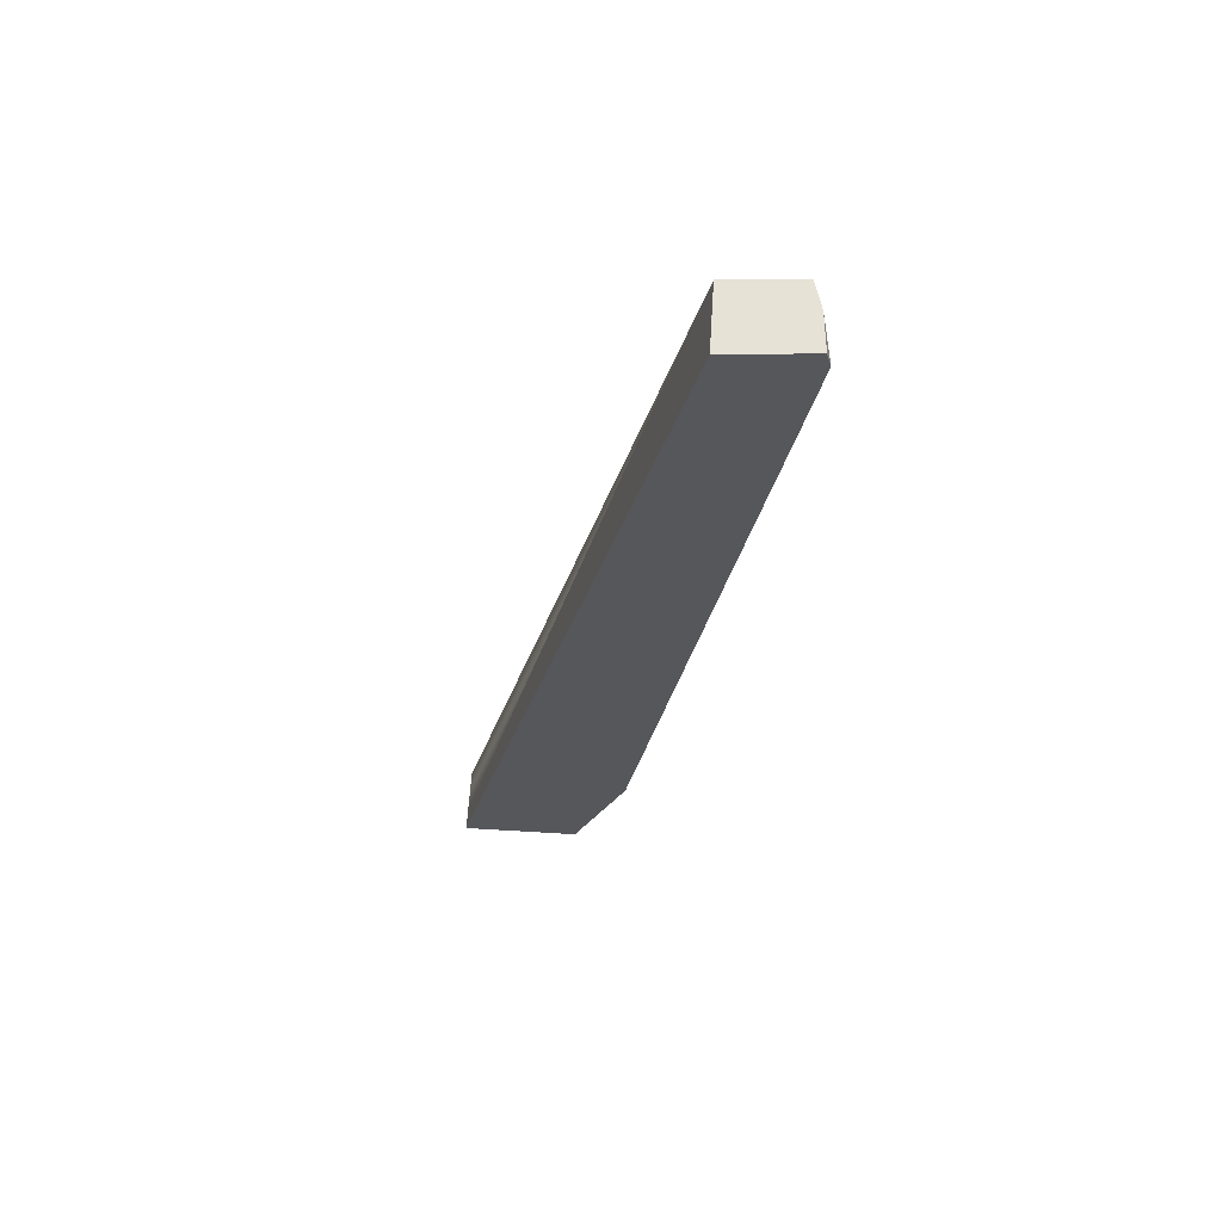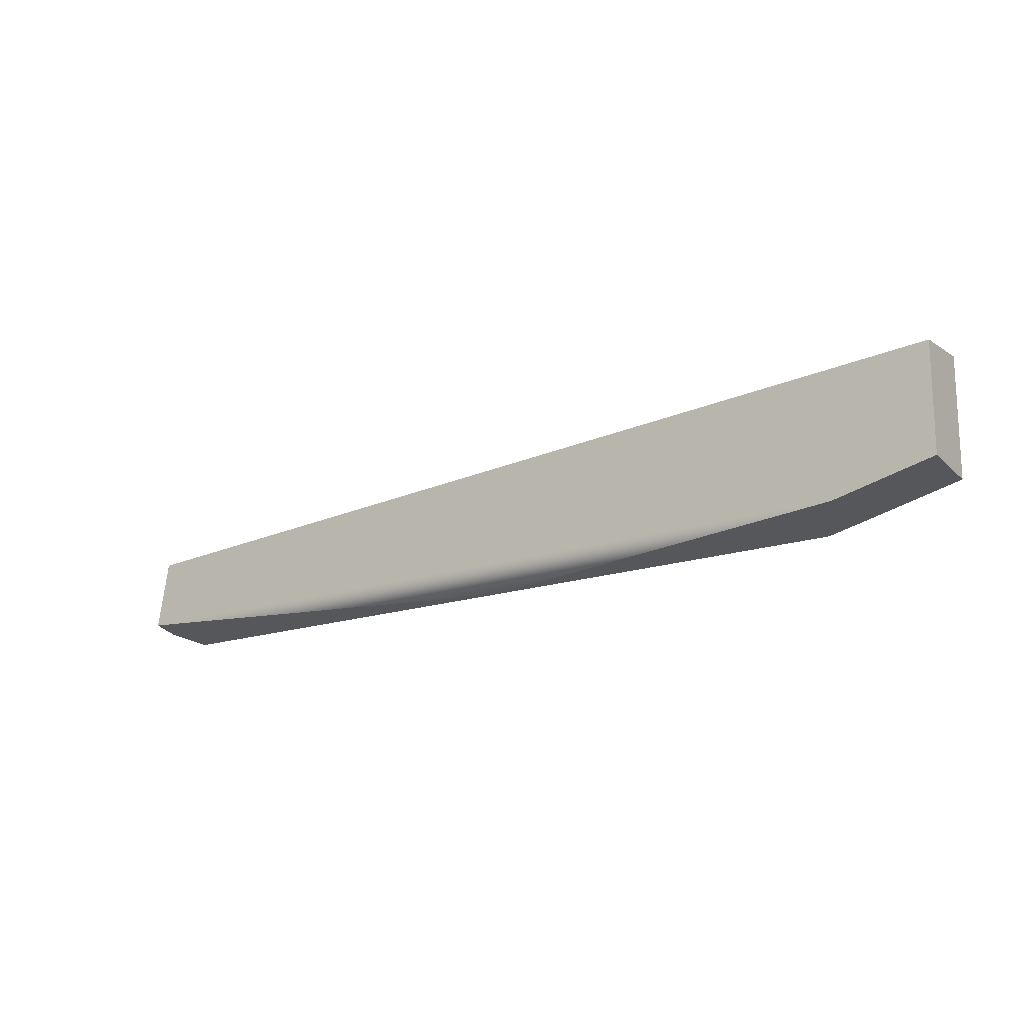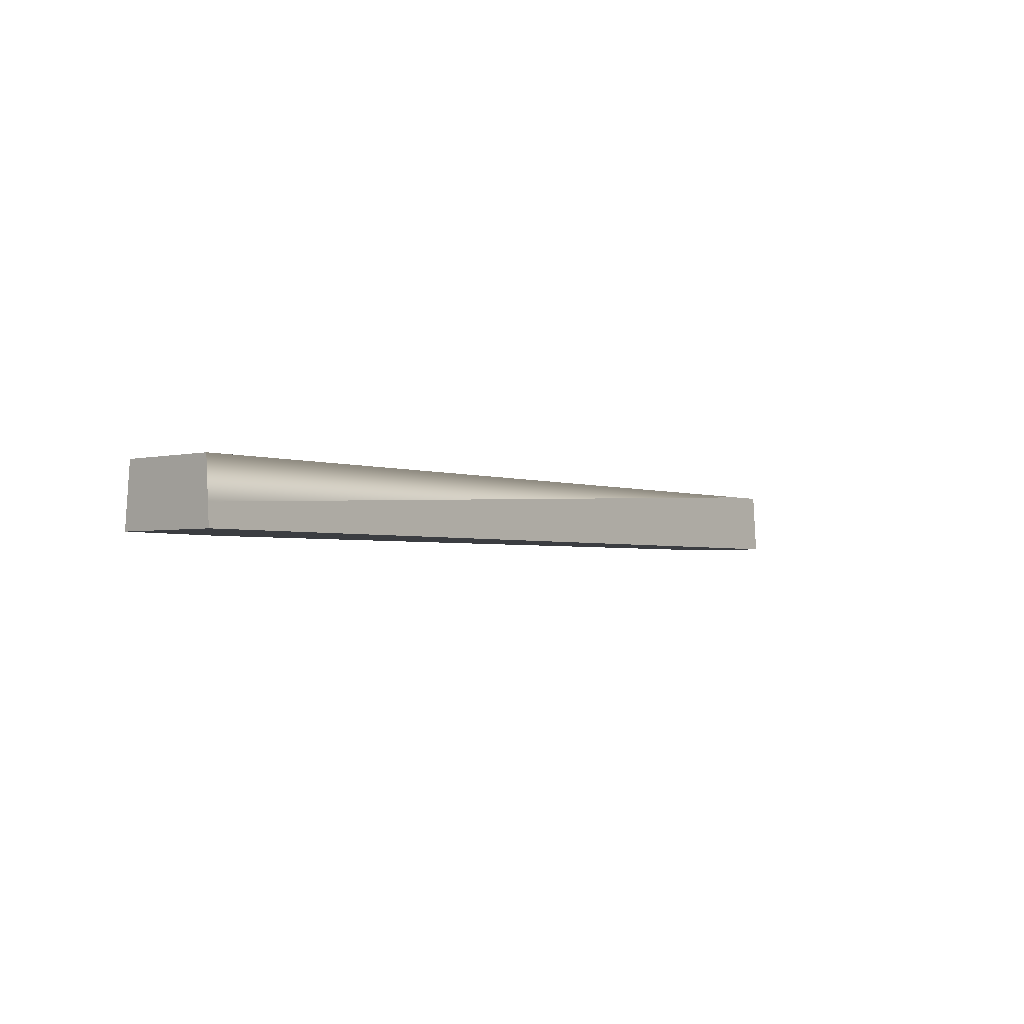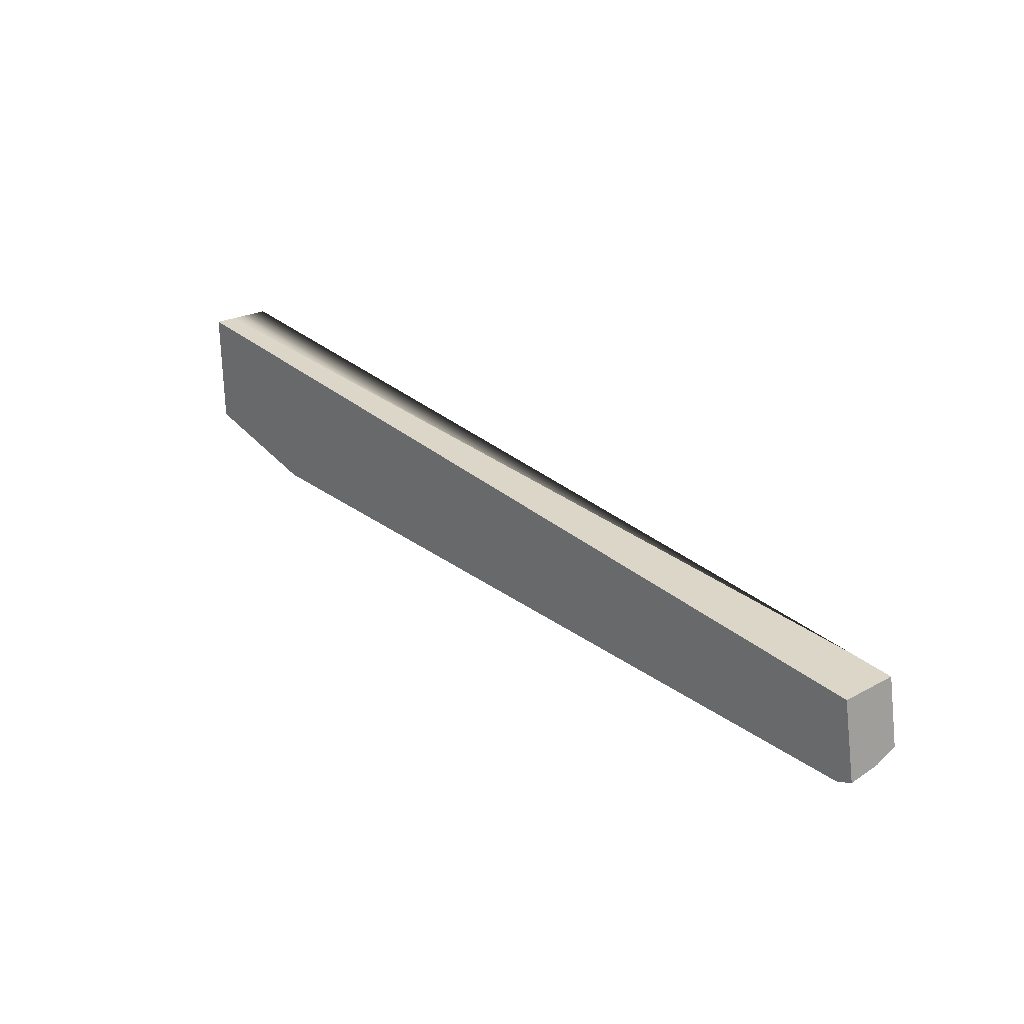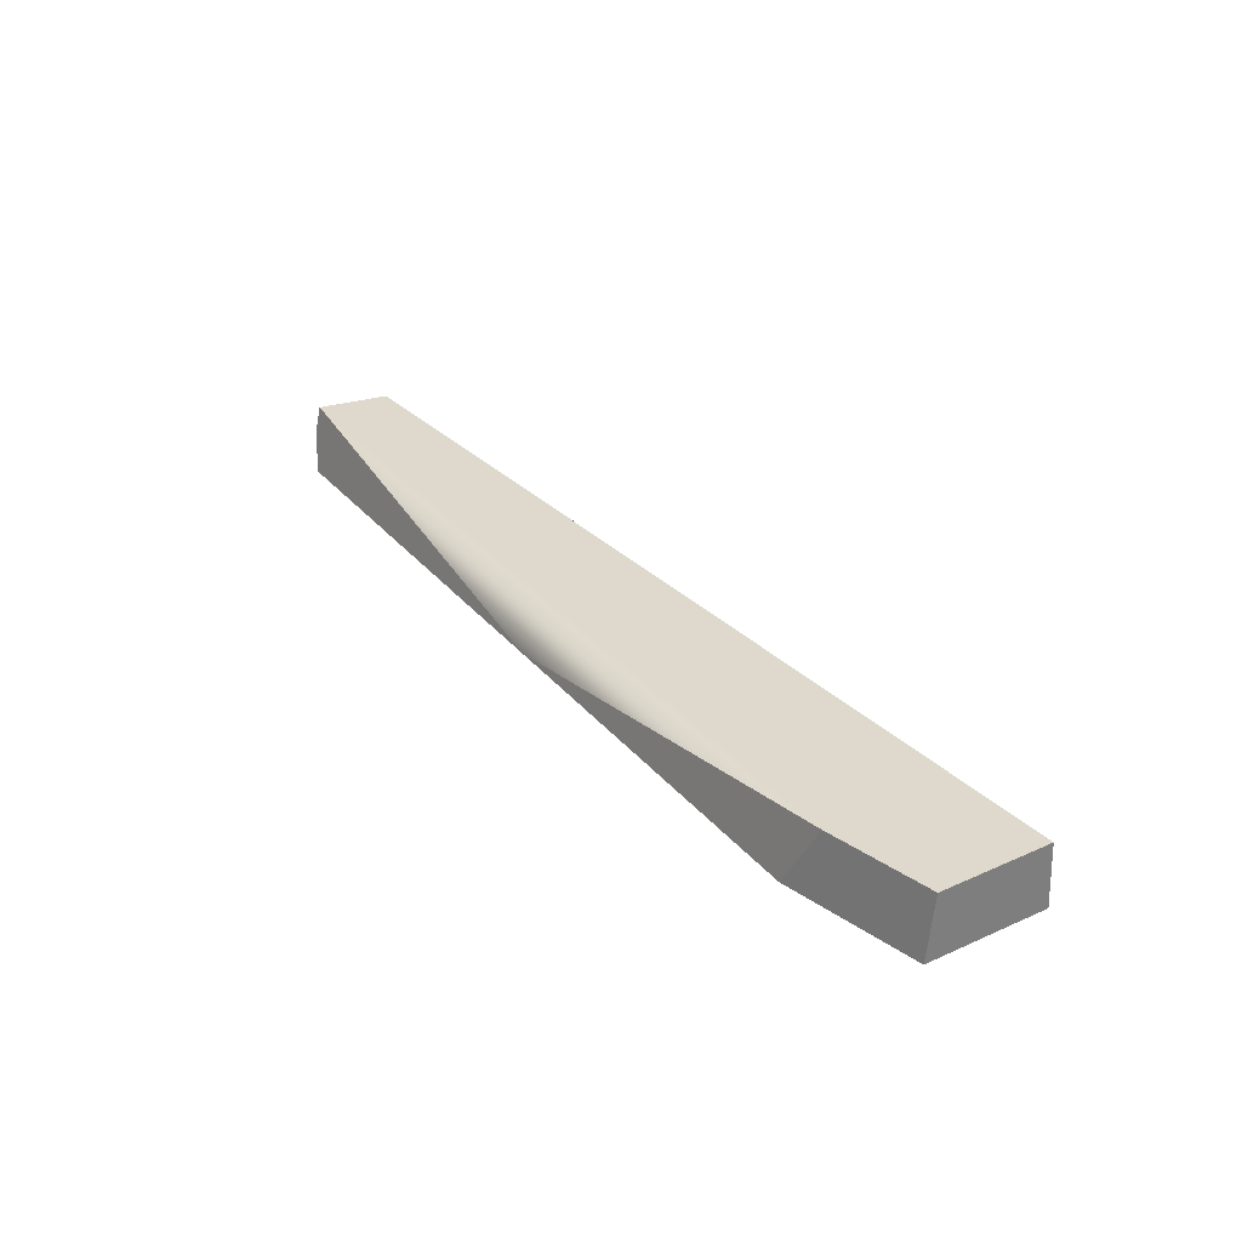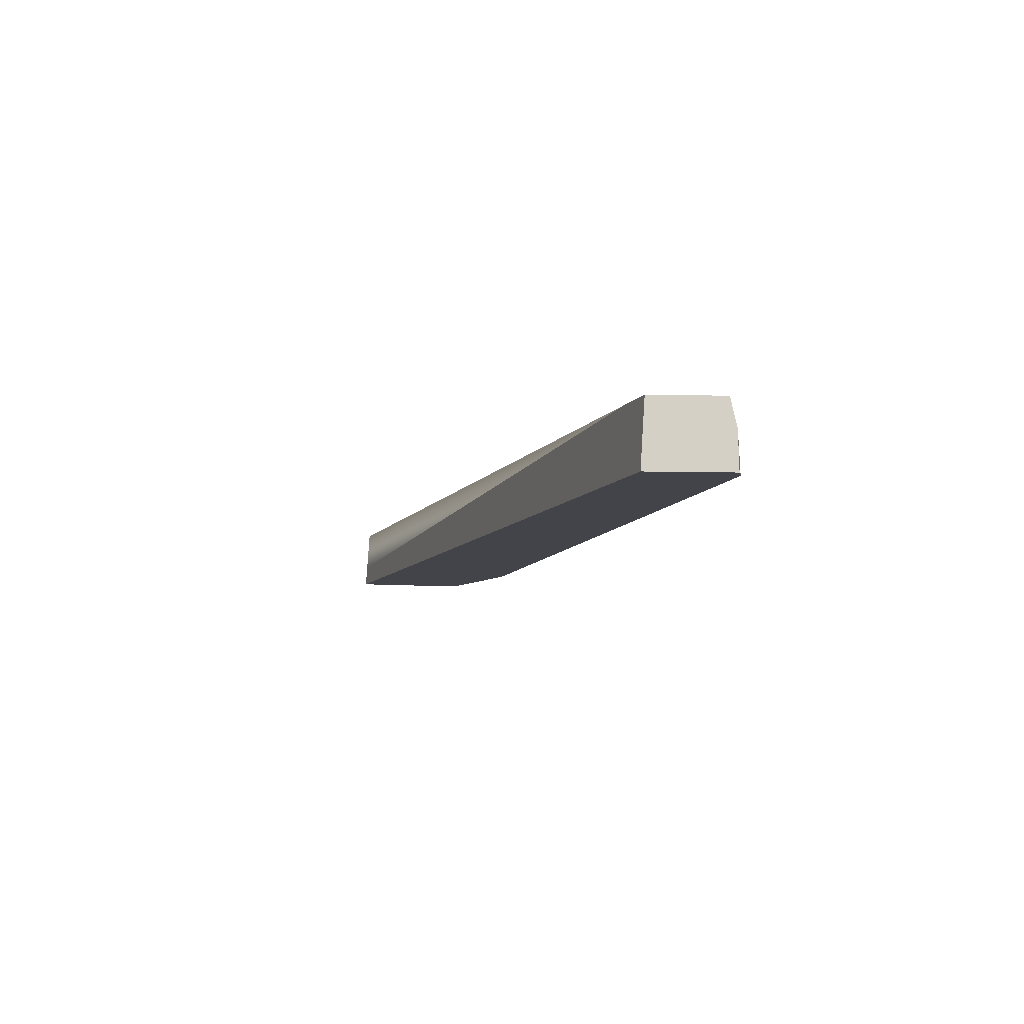
<metadata>
{"format":"obj","ext":"obj","renderer":"f3d","projection":"perspective","resolution":1024,"background":"white","views":[{"elev":-27.4,"azim":-99.1,"up":"+Z"},{"elev":-15.9,"azim":33.4,"up":"+Y"},{"elev":-2.6,"azim":132.3,"up":"+Z"},{"elev":27.9,"azim":-133.3,"up":"+Y"},{"elev":32.1,"azim":58.0,"up":"+Z"},{"elev":-8.4,"azim":-103.7,"up":"+Z"}]}
</metadata>
<code>
g ScreenEffect_Crack002_v_027
v -0.1418 0.004258 0.01026
v 0.1333 0.02911 -0.002732
v 0.1333 0.02828 0.01026
v -0.03628 0.01476 -0.009738
v 0.1333 0.02956 -0.009738
v -0.1418 0.004258 0.01026
v -0.1554 0.004358 -0.009738
v -0.1556 0.003057 0.01026
v -0.02688 -0.02046 -0.009738
v 0.1016 -0.01377 0.01026
v 0.09209 -0.01823 -0.009738
v -0.1586 -0.01865 0.01026
v 0.1016 -0.01377 0.01026
v -0.1594 -0.01866 0.01026
v -0.1586 -0.01865 0.01026
v -0.1597 -0.0205 0.001698
v -0.1551 -0.02287 -0.009738
v -0.1598 -0.02074 -0.009738
v -0.1597 -0.0205 0.001698
v -0.1551 -0.02287 -0.009738
v 0.1333 -0.007647 -0.009738
v 0.1333 0.02911 -0.002732
v 0.1333 0.02956 -0.009738
v 0.1333 -0.006868 -0.002012
v 0.1333 -0.005631 0.01026
v 0.1333 0.02828 0.01026
v 0.1333 -0.005631 0.01026
v 0.1016 -0.01377 0.01026
v 0.1333 0.02828 0.01026
v -0.1418 0.004258 0.01026
v -0.1586 -0.01865 0.01026
v -0.1556 0.003057 0.01026
v -0.1594 -0.01866 0.01026
v 0.1333 -0.007647 -0.009738
v -0.02688 -0.02046 -0.009738
v 0.09209 -0.01823 -0.009738
v -0.03628 0.01476 -0.009738
v 0.1333 0.02956 -0.009738
v -0.1551 -0.02287 -0.009738
v -0.1554 0.004358 -0.009738
v -0.1598 -0.02074 -0.009738
v -0.1598 -0.02074 -0.009738
v -0.1594 -0.01866 0.01026
v -0.1597 -0.0205 0.001698
v -0.1554 0.004358 -0.009738
v -0.1556 0.003057 0.01026
v 0.09209 -0.01823 -0.009738
v 0.1333 -0.006868 -0.002012
v 0.1333 -0.007647 -0.009738
v 0.1333 -0.005631 0.01026
v 0.1016 -0.01377 0.01026
g ScreenEffect_Crack002_v_027_0
f 3 2 1
f 5 4 2
f 2 4 6
f 4 7 6
f 7 8 6
f 11 10 9
f 13 12 9
f 15 14 9
f 14 16 9
f 16 17 9
f 20 19 18
f 23 22 21
f 24 21 22
f 24 22 25
f 26 25 22
f 29 28 27
f 30 28 29
f 31 28 30
f 30 32 31
f 33 31 32
f 36 35 34
f 35 37 34
f 34 37 38
f 35 39 37
f 37 39 40
f 40 39 41
f 44 43 42
f 42 43 45
f 43 46 45
f 49 48 47
f 48 50 47
f 50 51 47

</code>
